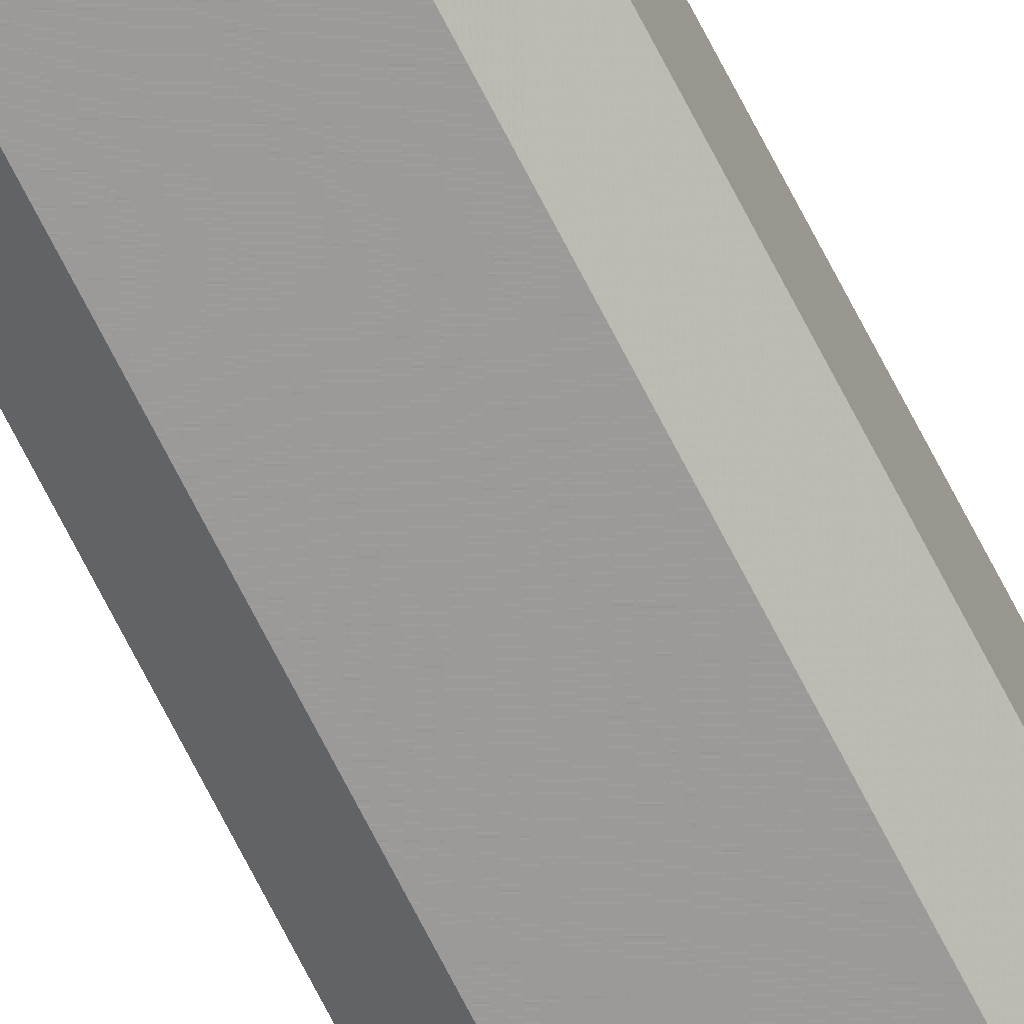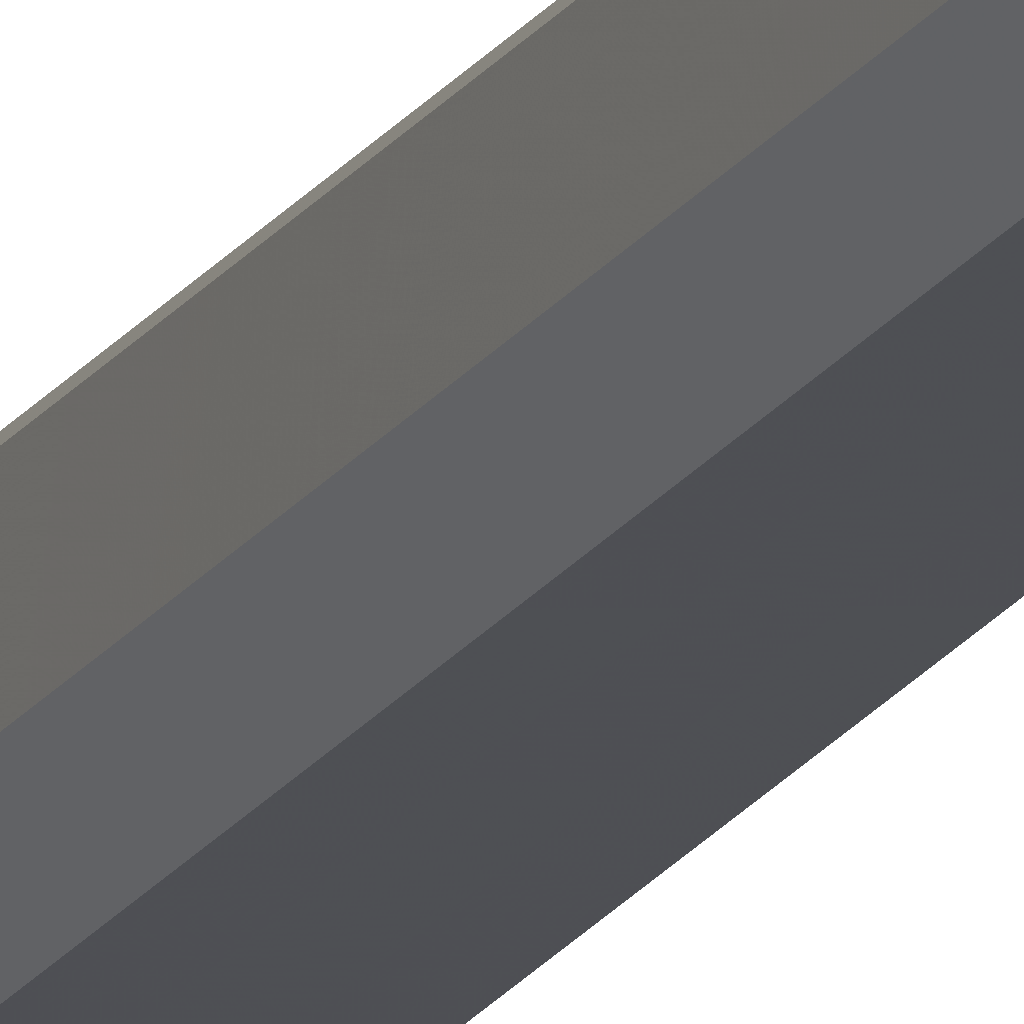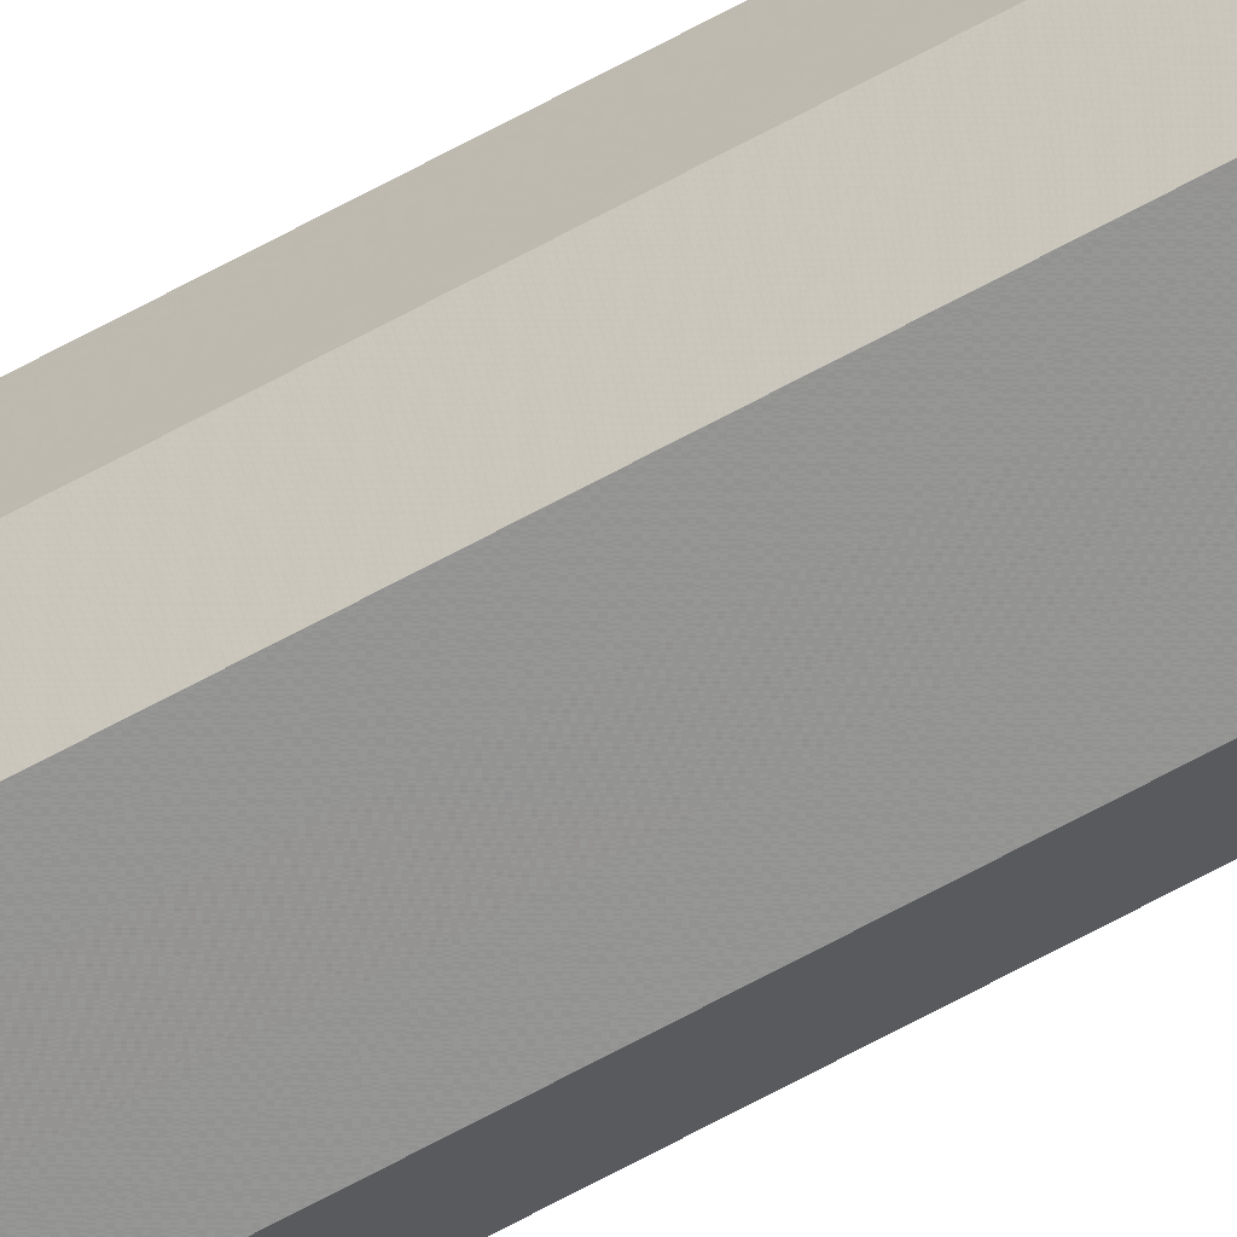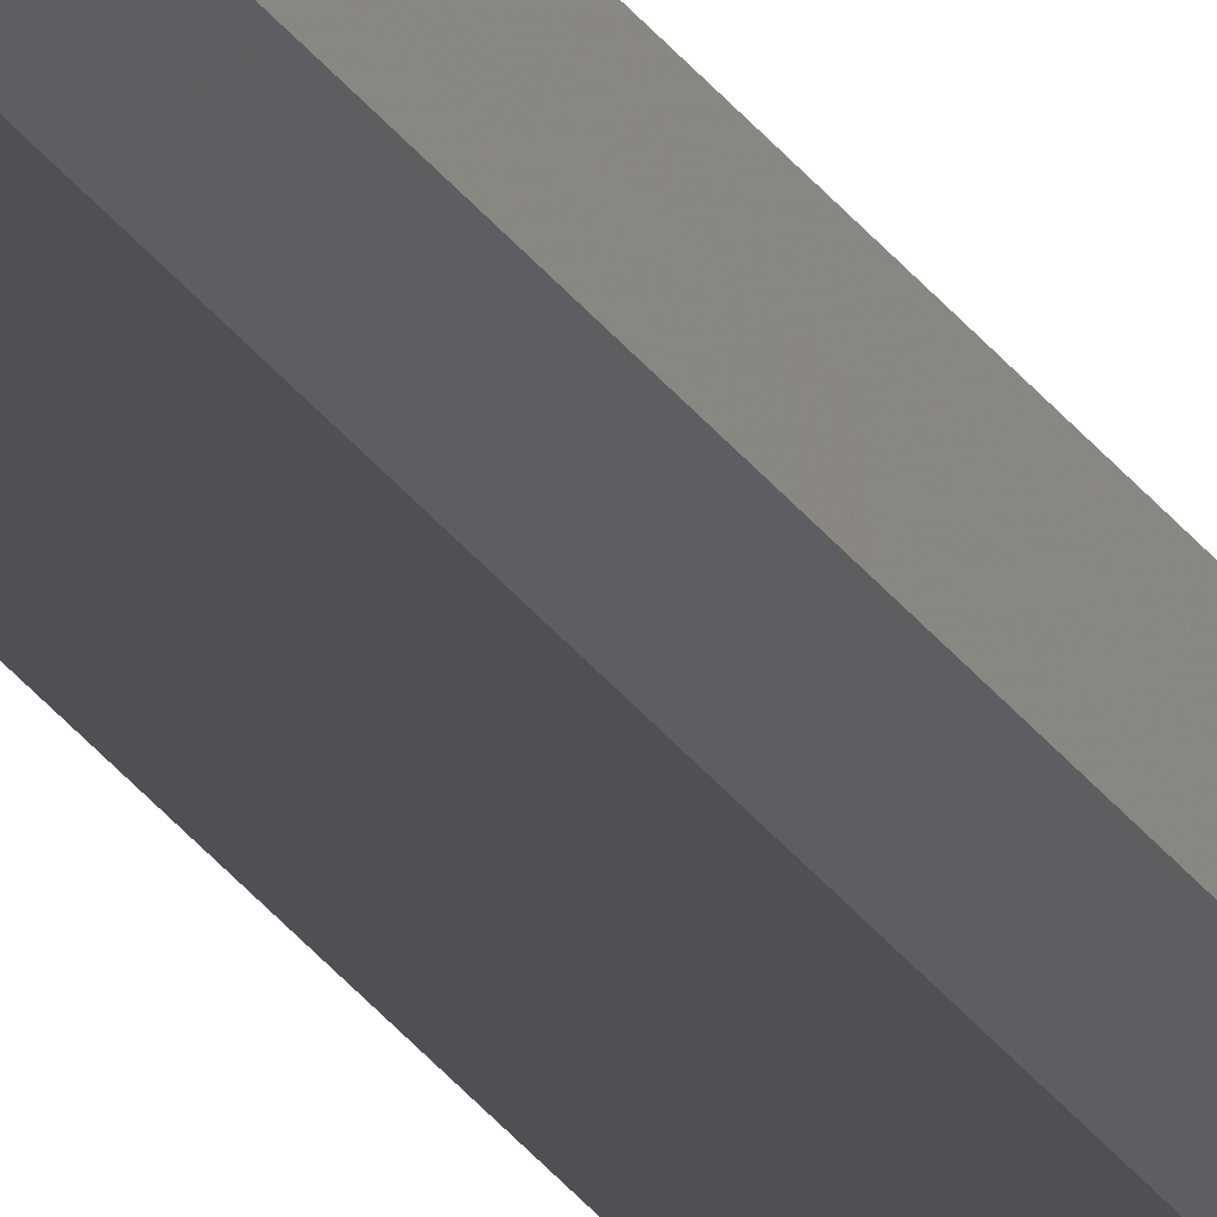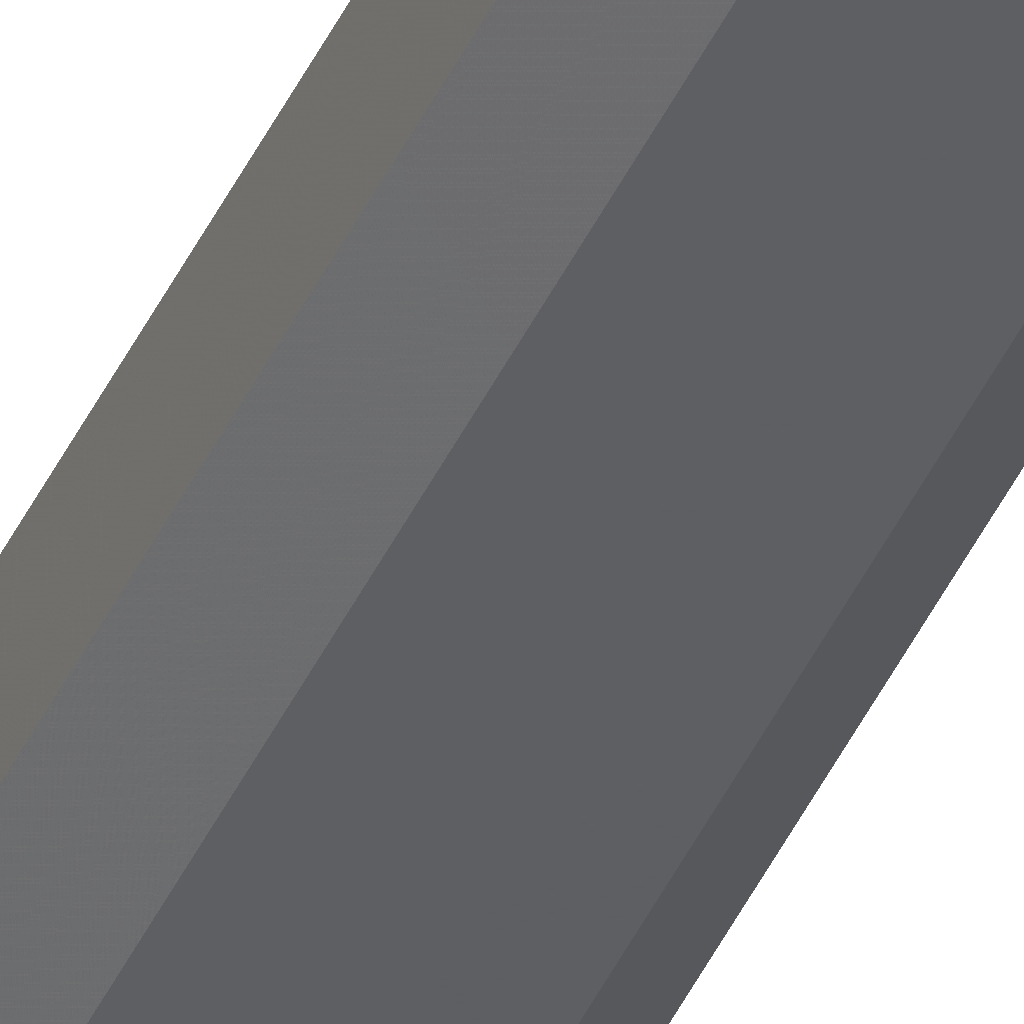
<metadata>
{"format":"obj","ext":"obj","renderer":"f3d","projection":"perspective","resolution":1024,"background":"white","views":[{"elev":-69.5,"azim":26.9,"up":"+Y"},{"elev":-18.5,"azim":-22.4,"up":"+Y"},{"elev":-67.1,"azim":-61.3,"up":"+Y"},{"elev":-19.3,"azim":-160.5,"up":"+Y"},{"elev":-40.5,"azim":-22.4,"up":"+Y"}]}
</metadata>
<code>
o 25719
v 2244 1879 22.19
v 2244 1879 22.19
v 2244 1879 13.41
v 2244 1879 22.19
v 2244 1879 13.41
v 2244 1879 22.19
v 2244 1879 13.41
v 2244 1879 22.19
v 2244 1879 13.41
v 2244 1879 22.19
v 2244 1879 13.41
v 2244 1879 22.19
v 2244 1879 13.41
v 2244 1879 22.19
v 2244 1879 13.41
v 2244 1879 22.19
v 2244 1879 13.41
v 2244 1879 22.19
v 2244 1879 13.41
v 2244 1879 22.19
v 2244 1879 13.41
v 2244 1879 22.19
v 2244 1879 13.41
v 2244 1879 22.19
v 2244 1879 13.41
v 2244 1879 22.19
v 2244 1879 13.41
v 2244 1879 13.41
v 2244 1879 13.41
v 2244 1879 22.19
v 2244 1879 13.41
v 2244 1879 22.19
v 2244 1879 13.41
v 2244 1879 13.41
v 2244 1879 22.19
v 2244 1879 13.41
v 2244 1879 22.19
v 2244 1879 22.19
v 2244 1879 13.41
v 2244 1879 13.41
v 2244 1879 22.19
v 2244 1879 13.41
v 2244 1879 22.19
v 2244 1879 22.19
v 2244 1879 13.41
v 2244 1879 13.41
v 2244 1879 22.19
v 2244 1879 13.41
v 2244 1879 22.19
v 2244 1879 22.19
v 2244 1879 13.41
v 2244 1879 13.41
v 2244 1879 22.19
v 2244 1879 13.41
v 2244 1879 22.19
v 2244 1879 22.19
v 2244 1879 22.19
v 2244 1879 22.19
v 2244 1879 22.19
v 2244 1879 22.19
v 2244 1879 22.19
v 2244 1879 22.19
v 2244 1879 22.19
v 2244 1879 22.19
v 2244 1879 22.19
v 2244 1879 22.19
v 2244 1879 22.19
v 2244 1879 22.19
v 2244 1879 22.19
v 2244 1879 22.19
v 2244 1879 22.19
v 2244 1879 13.41
v 2244 1879 13.41
v 2244 1879 13.41
v 2244 1879 13.41
v 2244 1879 13.41
v 2244 1879 13.41
v 2244 1879 13.41
v 2244 1879 13.41
v 2244 1879 13.41
v 2244 1879 13.41
v 2244 1879 13.41
v 2244 1879 13.41
v 2244 1879 13.41
v 2244 1879 13.41
v 2244 1879 13.41
f 1 2 3
f 2 4 5
f 6 1 7
f 4 8 9
f 10 6 11
f 8 12 13
f 14 10 15
f 12 16 17
f 18 14 19
f 16 20 21
f 22 18 23
f 20 24 25
f 26 22 27
f 24 26 28
f 29 30 31
f 31 32 33
f 34 35 29
f 36 37 34
f 33 38 39
f 40 41 36
f 42 43 40
f 39 44 45
f 46 47 42
f 48 49 46
f 45 50 51
f 52 53 48
f 54 55 52
f 51 56 54
f 57 58 59
f 57 60 58
f 57 59 61
f 57 62 60
f 57 61 63
f 57 64 62
f 57 63 65
f 57 66 64
f 57 65 67
f 57 68 66
f 57 67 69
f 57 70 68
f 57 69 71
f 57 71 70
f 72 73 74
f 72 75 73
f 72 74 76
f 72 77 75
f 72 76 78
f 72 79 77
f 72 78 80
f 72 81 79
f 72 80 82
f 72 83 81
f 72 82 84
f 72 85 83
f 72 84 86
f 72 86 85

</code>
